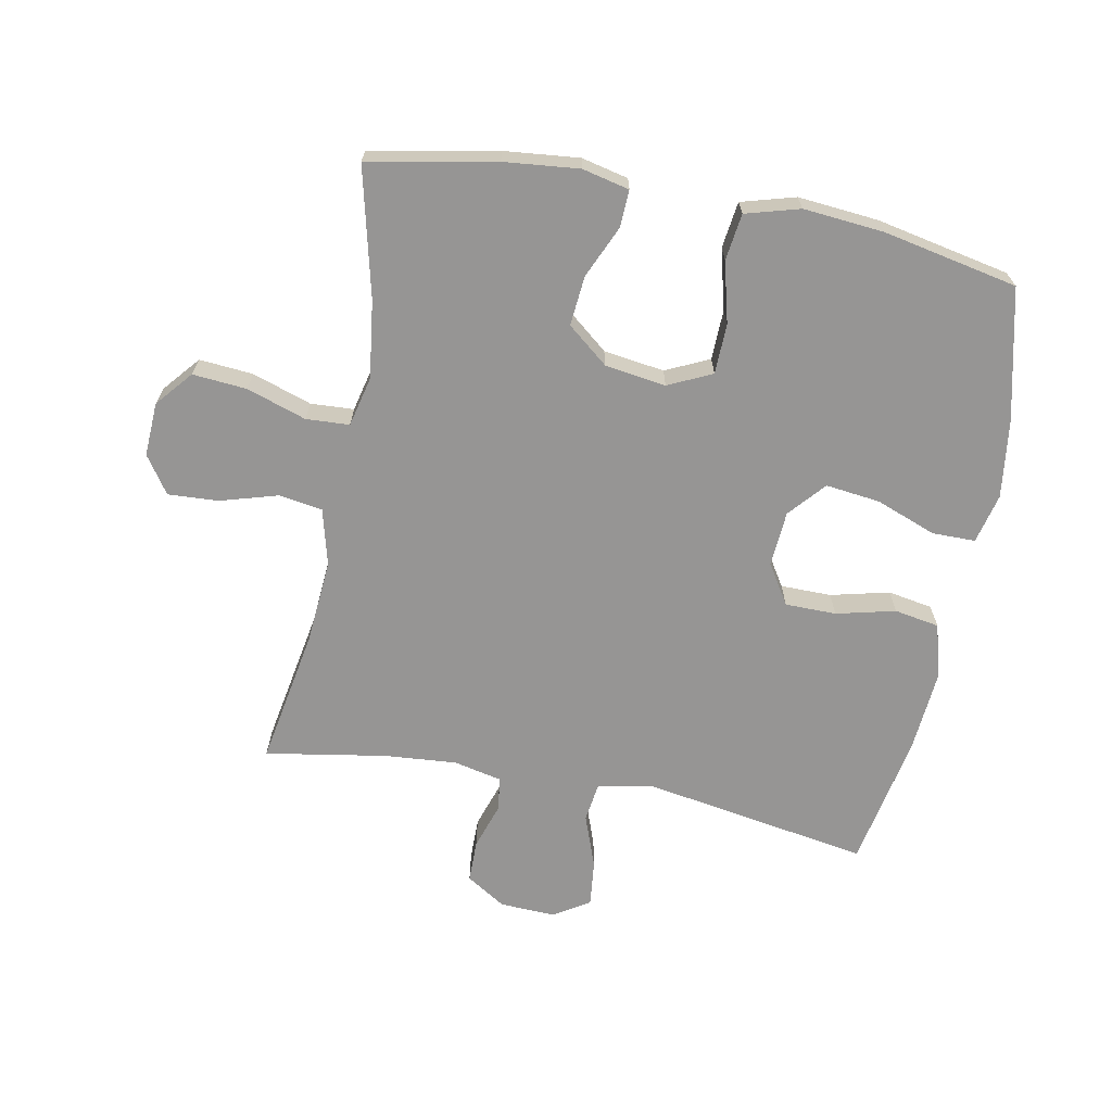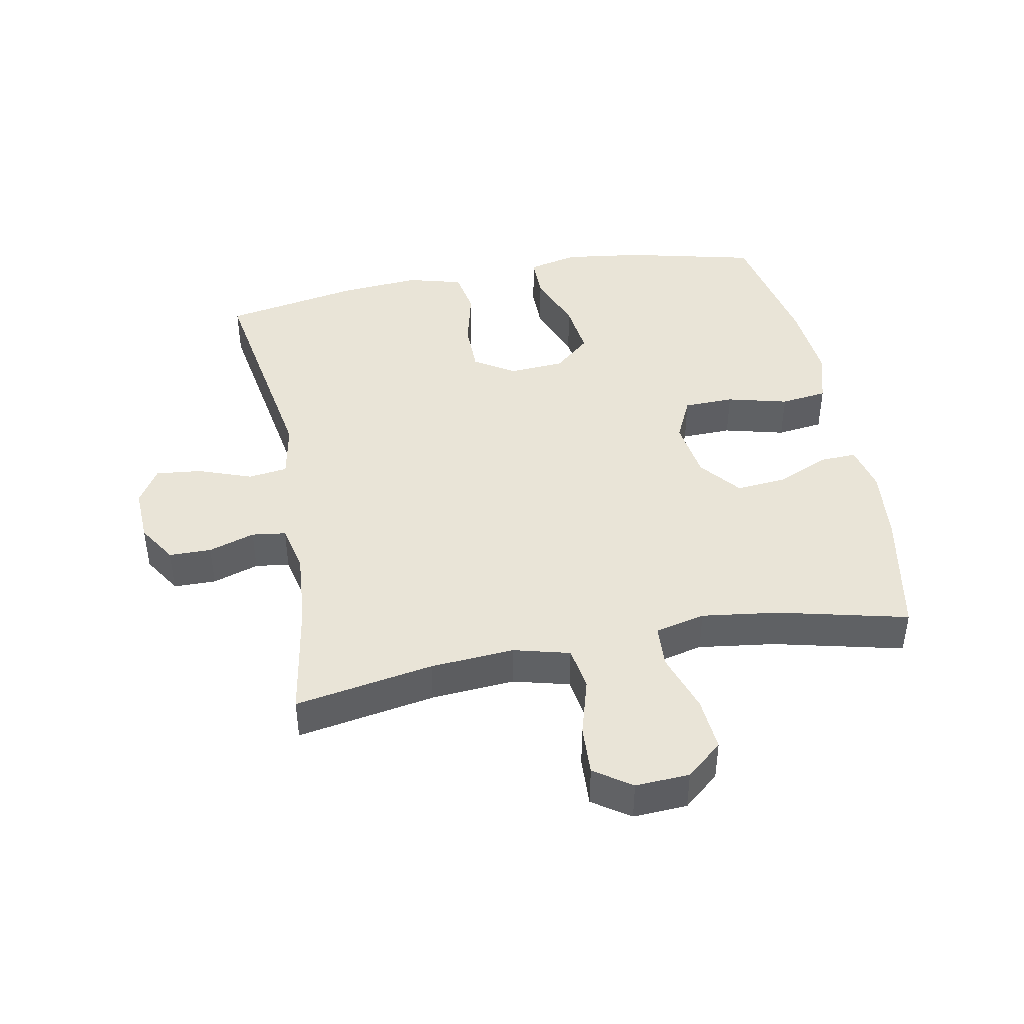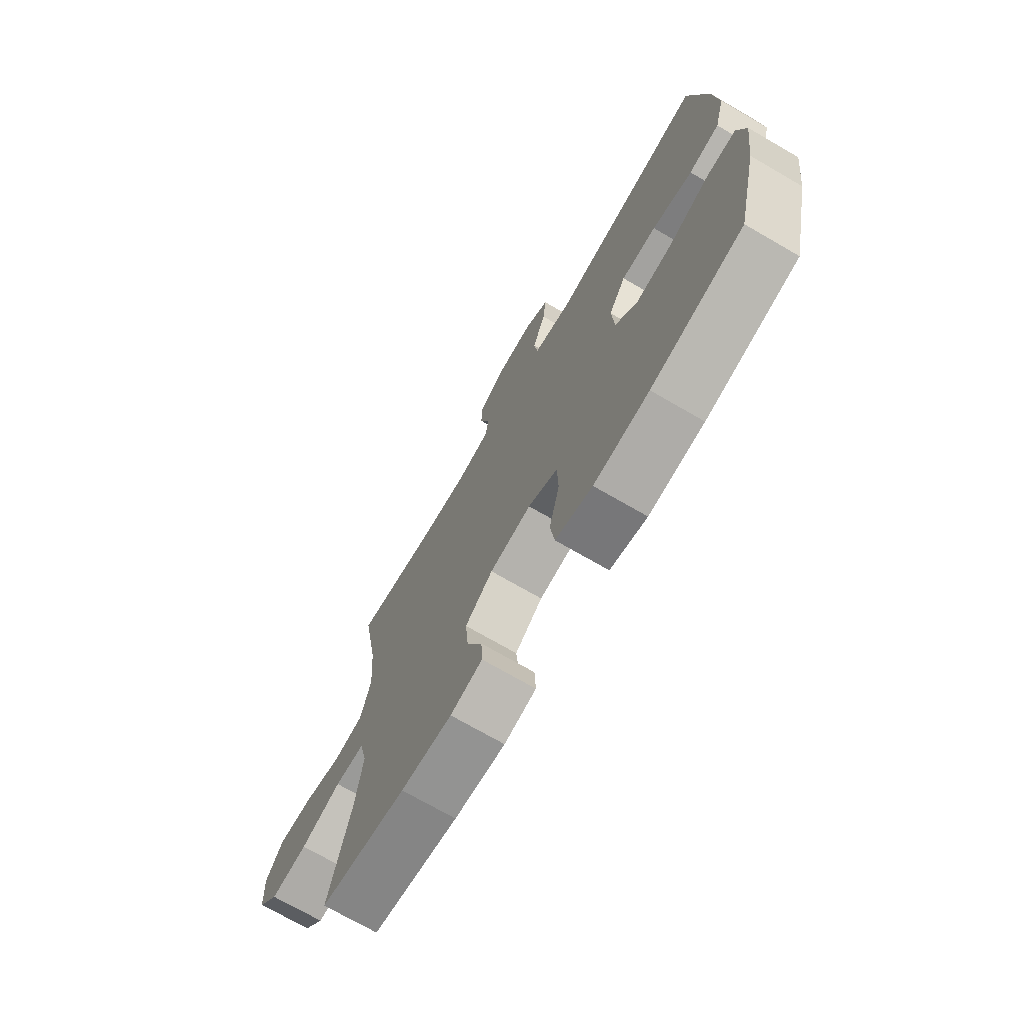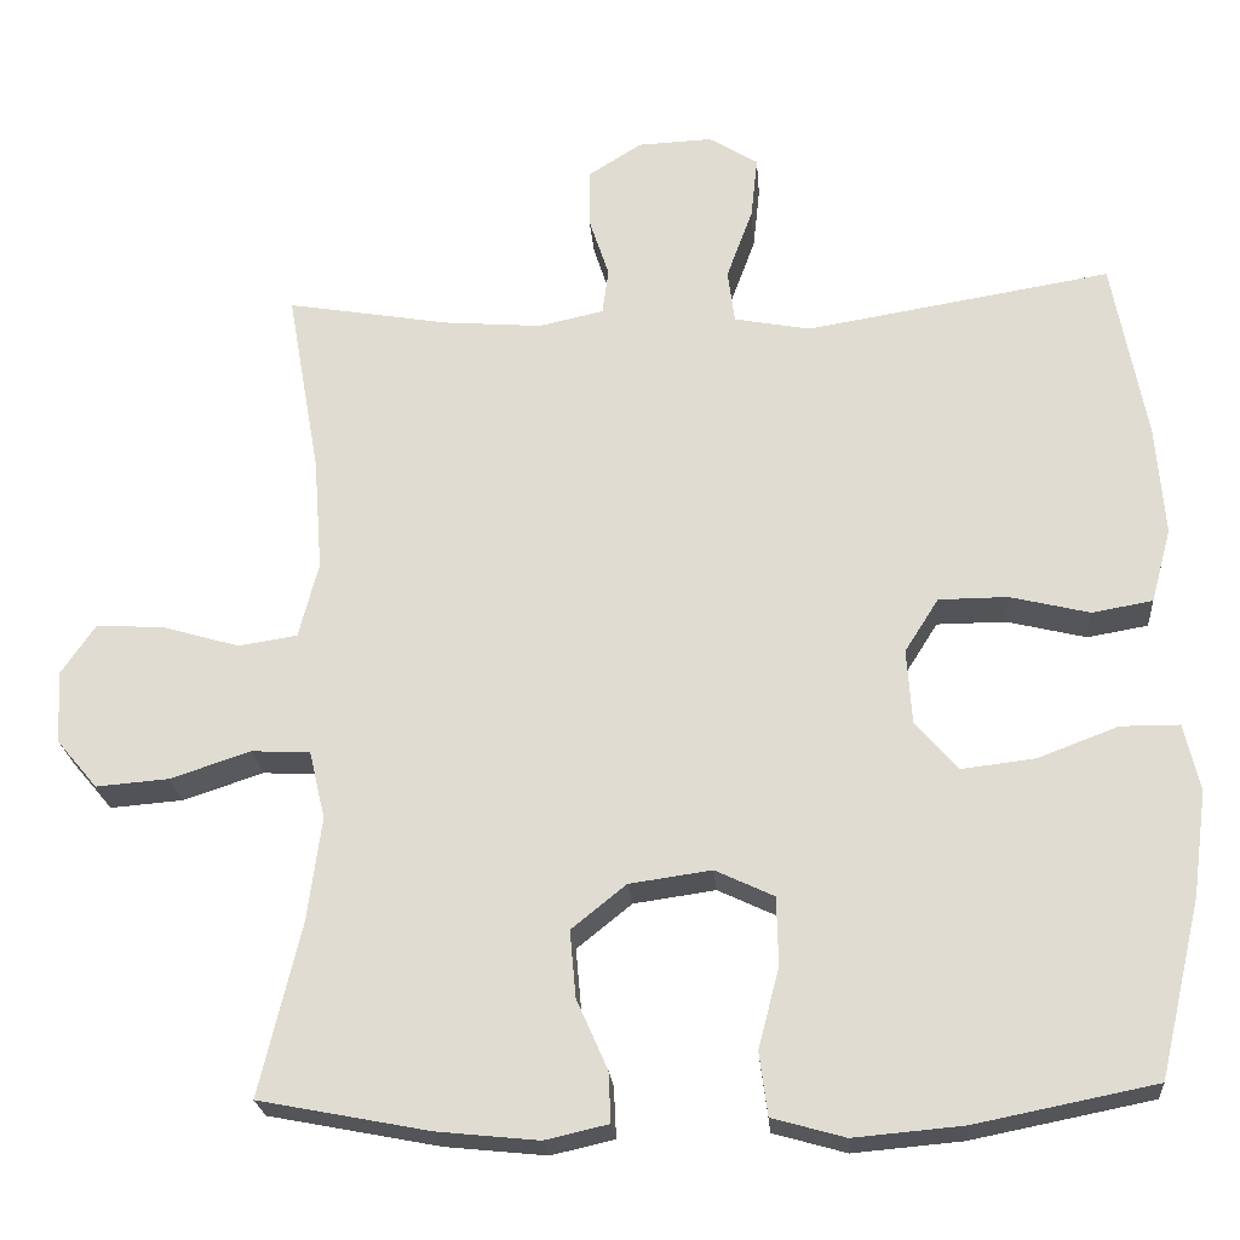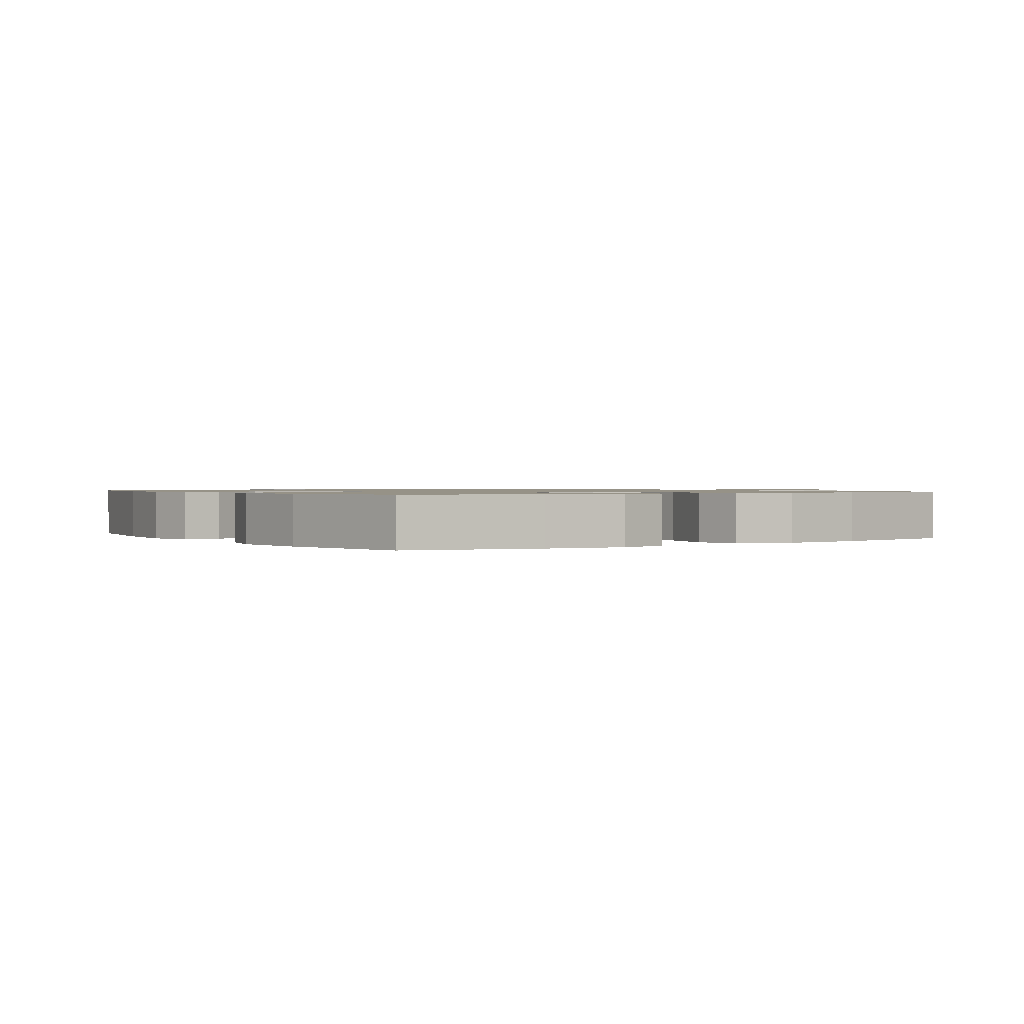
<metadata>
{"format":"obj","ext":"obj","renderer":"f3d","projection":"perspective","resolution":1024,"background":"white","views":[{"elev":-67.5,"azim":169.1,"up":"+Y"},{"elev":43.3,"azim":79.2,"up":"+Y"},{"elev":-72.1,"azim":-120.1,"up":"+Z"},{"elev":-22.8,"azim":-175.5,"up":"+Z"},{"elev":1.0,"azim":-123.4,"up":"+Y"}]}
</metadata>
<code>
o path5520
v 0.4354 0.0375 -0.3086
v 0.419 0.0375 -0.1854
v 0.4378 0.0375 -0.1051
v 0.5072 0.0375 -0.1014
v 0.6026 0.0375 -0.1329
v 0.6891 0.0375 -0.1401
v 0.7378 0.0375 -0.08231
v 0.7422 0.0375 0.00399
v 0.7017 0.0375 0.06315
v 0.6213 0.0375 0.05881
v 0.5292 0.0375 0.03196
v 0.4593 0.0375 0.04292
v 0.436 0.0375 0.1329
v 0.4461 0.0375 0.2663
v 0.4849 0.0375 0.4873
v 0.2916 0.0375 0.4545
v 0.1754 0.0375 0.4451
v 0.09826 0.0375 0.4621
v 0.09108 0.0375 0.5164
v 0.1152 0.0375 0.5901
v 0.1145 0.0375 0.6576
v 0.05154 0.0375 0.6973
v -0.03676 0.0375 0.7012
v -0.09487 0.0375 0.6653
v -0.08694 0.0375 0.5916
v -0.05586 0.0375 0.5068
v -0.06419 0.0375 0.444
v -0.1547 0.0375 0.427
v -0.5168 0.0375 0.4873
v -0.557 0.0375 0.2724
v -0.5675 0.0375 0.1423
v -0.5436 0.0375 0.05387
v -0.4717 0.0375 0.04129
v -0.3772 0.0375 0.06422
v -0.2953 0.0375 0.06368
v -0.2551 0.0375 8.4e-05
v -0.2611 0.0375 -0.08906
v -0.3115 0.0375 -0.1469
v -0.399 0.0375 -0.1364
v -0.4948 0.0375 -0.1001
v -0.5642 0.0375 -0.1004
v -0.583 0.0375 -0.1801
v -0.5664 0.0375 -0.3049
v -0.5168 0.0375 -0.5146
v -0.3022 0.0375 -0.5578
v -0.1728 0.0375 -0.5694
v -0.08612 0.0375 -0.5449
v -0.07633 0.0375 -0.4702
v -0.1012 0.0375 -0.3734
v -0.0992 0.0375 -0.2931
v -0.02939 0.0375 -0.2602
v 0.06823 0.0375 -0.2742
v 0.1333 0.0375 -0.3267
v 0.1261 0.0375 -0.4063
v 0.08945 0.0375 -0.4893
v 0.08672 0.0375 -0.5488
v 0.162 0.0375 -0.566
v 0.282 0.0375 -0.5538
v 0.4849 0.0375 -0.5146
v 0.4354 -0.0375 -0.3086
v 0.419 -0.0375 -0.1854
v 0.4378 -0.0375 -0.1051
v 0.5072 -0.0375 -0.1014
v 0.6026 -0.0375 -0.1329
v 0.6891 -0.0375 -0.1401
v 0.7378 -0.0375 -0.08231
v 0.7422 -0.0375 0.00399
v 0.7017 -0.0375 0.06315
v 0.6213 -0.0375 0.05881
v 0.5292 -0.0375 0.03196
v 0.4593 -0.0375 0.04292
v 0.436 -0.0375 0.1329
v 0.4461 -0.0375 0.2663
v 0.4849 -0.0375 0.4873
v 0.2916 -0.0375 0.4545
v 0.1754 -0.0375 0.4451
v 0.09826 -0.0375 0.4621
v 0.09108 -0.0375 0.5164
v 0.1152 -0.0375 0.5901
v 0.1145 -0.0375 0.6576
v 0.05154 -0.0375 0.6973
v -0.03676 -0.0375 0.7012
v -0.09487 -0.0375 0.6653
v -0.08694 -0.0375 0.5916
v -0.05586 -0.0375 0.5068
v -0.06419 -0.0375 0.444
v -0.1547 -0.0375 0.427
v -0.5168 -0.0375 0.4873
v -0.557 -0.0375 0.2724
v -0.5675 -0.0375 0.1423
v -0.5436 -0.0375 0.05387
v -0.4717 -0.0375 0.04129
v -0.3772 -0.0375 0.06422
v -0.2953 -0.0375 0.06368
v -0.2551 -0.0375 8.4e-05
v -0.2611 -0.0375 -0.08906
v -0.3115 -0.0375 -0.1469
v -0.399 -0.0375 -0.1364
v -0.4948 -0.0375 -0.1001
v -0.5642 -0.0375 -0.1004
v -0.583 -0.0375 -0.1801
v -0.5664 -0.0375 -0.3049
v -0.5168 -0.0375 -0.5146
v -0.3022 -0.0375 -0.5578
v -0.1728 -0.0375 -0.5694
v -0.08612 -0.0375 -0.5449
v -0.07633 -0.0375 -0.4702
v -0.1012 -0.0375 -0.3734
v -0.0992 -0.0375 -0.2931
v -0.02939 -0.0375 -0.2602
v 0.06823 -0.0375 -0.2742
v 0.1333 -0.0375 -0.3267
v 0.1261 -0.0375 -0.4063
v 0.08945 -0.0375 -0.4893
v 0.08672 -0.0375 -0.5488
v 0.162 -0.0375 -0.566
v 0.282 -0.0375 -0.5538
v 0.4849 -0.0375 -0.5146
v 0.7378 0.0375 -0.08231
v 0.7422 0.0375 0.00399
v 0.7017 0.0375 0.06315
v 0.6891 0.0375 -0.1401
v 0.6213 0.0375 0.05881
v 0.6026 0.0375 -0.1329
v 0.5292 0.0375 0.03196
v 0.5072 0.0375 -0.1014
v 0.4593 0.0375 0.04292
v 0.4593 0.0375 0.04292
v 0.4378 0.0375 -0.1051
v 0.4378 0.0375 -0.1051
v 0.4461 0.0375 0.2663
v 0.4849 0.0375 0.4873
v 0.4849 0.0375 0.4873
v 0.4849 0.0375 -0.5146
v 0.4849 0.0375 -0.5146
v 0.4354 0.0375 -0.3086
v 0.436 0.0375 0.1329
v 0.419 0.0375 -0.1854
v 0.2916 0.0375 0.4545
v 0.282 0.0375 -0.5538
v 0.1754 0.0375 0.4451
v 0.162 0.0375 -0.566
v 0.09826 0.0375 0.4621
v 0.09826 0.0375 0.4621
v 0.08672 0.0375 -0.5488
v 0.08672 0.0375 -0.5488
v 0.1333 0.0375 -0.3267
v 0.1261 0.0375 -0.4063
v 0.06823 0.0375 -0.2742
v 0.08945 0.0375 -0.4893
v 0.09108 0.0375 0.5164
v 0.1152 0.0375 0.5901
v 0.1145 0.0375 0.6576
v 0.05154 0.0375 0.6973
v -0.02939 0.0375 -0.2602
v -0.03676 0.0375 0.7012
v -0.0992 0.0375 -0.2931
v -0.0992 0.0375 -0.2931
v -0.09487 0.0375 0.6653
v -0.09487 0.0375 0.6653
v -0.05586 0.0375 0.5068
v -0.06419 0.0375 0.444
v -0.06419 0.0375 0.444
v -0.08694 0.0375 0.5916
v -0.1547 0.0375 0.427
v -0.08612 0.0375 -0.5449
v -0.08612 0.0375 -0.5449
v -0.07633 0.0375 -0.4702
v -0.1012 0.0375 -0.3734
v -0.1728 0.0375 -0.5694
v -0.3022 0.0375 -0.5578
v -0.2551 0.0375 8.4e-05
v -0.2611 0.0375 -0.08906
v -0.2953 0.0375 0.06368
v -0.3115 0.0375 -0.1469
v -0.3772 0.0375 0.06422
v -0.399 0.0375 -0.1364
v -0.4717 0.0375 0.04129
v -0.4948 0.0375 -0.1001
v -0.5168 0.0375 -0.5146
v -0.5168 0.0375 -0.5146
v -0.5436 0.0375 0.05387
v -0.5436 0.0375 0.05387
v -0.5168 0.0375 0.4873
v -0.5168 0.0375 0.4873
v -0.5642 0.0375 -0.1004
v -0.5642 0.0375 -0.1004
v -0.557 0.0375 0.2724
v -0.5664 0.0375 -0.3049
v -0.5675 0.0375 0.1423
v -0.583 0.0375 -0.1801
v 0.7378 -0.0375 -0.08231
v 0.7422 -0.0375 0.00399
v 0.7017 -0.0375 0.06315
v 0.6891 -0.0375 -0.1401
v 0.6213 -0.0375 0.05881
v 0.6026 -0.0375 -0.1329
v 0.5292 -0.0375 0.03196
v 0.5072 -0.0375 -0.1014
v 0.4593 -0.0375 0.04292
v 0.4593 -0.0375 0.04292
v 0.4378 -0.0375 -0.1051
v 0.4378 -0.0375 -0.1051
v 0.4461 -0.0375 0.2663
v 0.4849 -0.0375 0.4873
v 0.4849 -0.0375 0.4873
v 0.4849 -0.0375 -0.5146
v 0.4849 -0.0375 -0.5146
v 0.4354 -0.0375 -0.3086
v 0.436 -0.0375 0.1329
v 0.419 -0.0375 -0.1854
v 0.2916 -0.0375 0.4545
v 0.282 -0.0375 -0.5538
v 0.1754 -0.0375 0.4451
v 0.162 -0.0375 -0.566
v 0.09826 -0.0375 0.4621
v 0.09826 -0.0375 0.4621
v 0.08672 -0.0375 -0.5488
v 0.08672 -0.0375 -0.5488
v 0.1333 -0.0375 -0.3267
v 0.1261 -0.0375 -0.4063
v 0.06823 -0.0375 -0.2742
v 0.08945 -0.0375 -0.4893
v 0.09108 -0.0375 0.5164
v 0.1152 -0.0375 0.5901
v 0.1145 -0.0375 0.6576
v 0.05154 -0.0375 0.6973
v -0.02939 -0.0375 -0.2602
v -0.03676 -0.0375 0.7012
v -0.0992 -0.0375 -0.2931
v -0.0992 -0.0375 -0.2931
v -0.09487 -0.0375 0.6653
v -0.09487 -0.0375 0.6653
v -0.05586 -0.0375 0.5068
v -0.06419 -0.0375 0.444
v -0.06419 -0.0375 0.444
v -0.08694 -0.0375 0.5916
v -0.1547 -0.0375 0.427
v -0.08612 -0.0375 -0.5449
v -0.08612 -0.0375 -0.5449
v -0.07633 -0.0375 -0.4702
v -0.1012 -0.0375 -0.3734
v -0.1728 -0.0375 -0.5694
v -0.3022 -0.0375 -0.5578
v -0.2551 -0.0375 8.4e-05
v -0.2611 -0.0375 -0.08906
v -0.2953 -0.0375 0.06368
v -0.3115 -0.0375 -0.1469
v -0.3772 -0.0375 0.06422
v -0.399 -0.0375 -0.1364
v -0.4717 -0.0375 0.04129
v -0.4948 -0.0375 -0.1001
v -0.5168 -0.0375 -0.5146
v -0.5168 -0.0375 -0.5146
v -0.5436 -0.0375 0.05387
v -0.5436 -0.0375 0.05387
v -0.5168 -0.0375 0.4873
v -0.5168 -0.0375 0.4873
v -0.5642 -0.0375 -0.1004
v -0.5642 -0.0375 -0.1004
v -0.557 -0.0375 0.2724
v -0.5664 -0.0375 -0.3049
v -0.5675 -0.0375 0.1423
v -0.583 -0.0375 -0.1801
f 212 214 204
f 209 213 207
f 199 200 202
f 202 222 211
f 222 220 211
f 245 235 247
f 241 243 239
f 215 221 223
f 238 247 235
f 197 192 196
f 252 264 250
f 263 249 261
f 245 228 222
f 243 242 244
f 246 228 245
f 259 264 252
f 246 230 228
f 215 223 218
f 227 237 225
f 213 221 215
f 210 245 222
f 212 204 205
f 200 222 202
f 198 197 196
f 248 262 244
f 248 230 246
f 196 192 193
f 192 197 195
f 226 227 225
f 255 251 263
f 242 243 241
f 248 244 242
f 248 242 230
f 253 244 262
f 262 250 264
f 196 193 194
f 261 247 238
f 249 263 251
f 210 222 200
f 209 221 213
f 224 234 216
f 234 224 237
f 235 216 234
f 235 245 216
f 216 245 214
f 229 237 227
f 225 237 224
f 197 198 199
f 220 221 209
f 211 220 209
f 214 245 210
f 261 238 257
f 250 262 248
f 232 237 229
f 261 249 247
f 198 200 199
f 204 214 210
f 7 8 67 66
f 8 9 68 67
f 6 7 66 65
f 9 10 69 68
f 5 6 65 64
f 10 11 70 69
f 4 5 64 63
f 11 128 201 70
f 130 4 63 203
f 14 133 206 73
f 135 1 60 208
f 12 13 72 71
f 13 14 73 72
f 2 3 62 61
f 1 2 61 60
f 15 16 75 74
f 58 59 118 117
f 16 17 76 75
f 57 58 117 116
f 17 144 217 76
f 146 57 116 219
f 53 54 113 112
f 52 53 112 111
f 55 56 115 114
f 54 55 114 113
f 19 20 79 78
f 20 21 80 79
f 21 22 81 80
f 18 19 78 77
f 51 52 111 110
f 22 23 82 81
f 158 51 110 231
f 23 160 233 82
f 26 163 236 85
f 25 26 85 84
f 24 25 84 83
f 27 28 87 86
f 167 48 107 240
f 48 49 108 107
f 46 47 106 105
f 49 50 109 108
f 45 46 105 104
f 36 37 96 95
f 35 36 95 94
f 37 38 97 96
f 34 35 94 93
f 38 39 98 97
f 33 34 93 92
f 39 40 99 98
f 181 45 104 254
f 183 33 92 256
f 28 185 258 87
f 40 187 260 99
f 29 30 89 88
f 43 44 103 102
f 31 32 91 90
f 30 31 90 89
f 42 43 102 101
f 41 42 101 100
f 139 131 141
f 136 134 140
f 126 129 127
f 129 138 149
f 149 138 147
f 172 174 162
f 168 166 170
f 142 150 148
f 165 162 174
f 124 123 119
f 179 177 191
f 190 188 176
f 172 149 155
f 170 171 169
f 173 172 155
f 186 179 191
f 173 155 157
f 142 145 150
f 154 152 164
f 140 142 148
f 137 149 172
f 139 132 131
f 127 129 149
f 125 123 124
f 175 171 189
f 175 173 157
f 123 120 119
f 119 122 124
f 153 152 154
f 182 190 178
f 169 168 170
f 175 169 171
f 175 157 169
f 180 189 171
f 189 191 177
f 123 121 120
f 188 165 174
f 176 178 190
f 137 127 149
f 136 140 148
f 151 143 161
f 161 164 151
f 162 161 143
f 162 143 172
f 143 141 172
f 156 154 164
f 152 151 164
f 124 126 125
f 147 136 148
f 138 136 147
f 141 137 172
f 188 184 165
f 177 175 189
f 159 156 164
f 188 174 176
f 125 126 127
f 131 137 141

</code>
